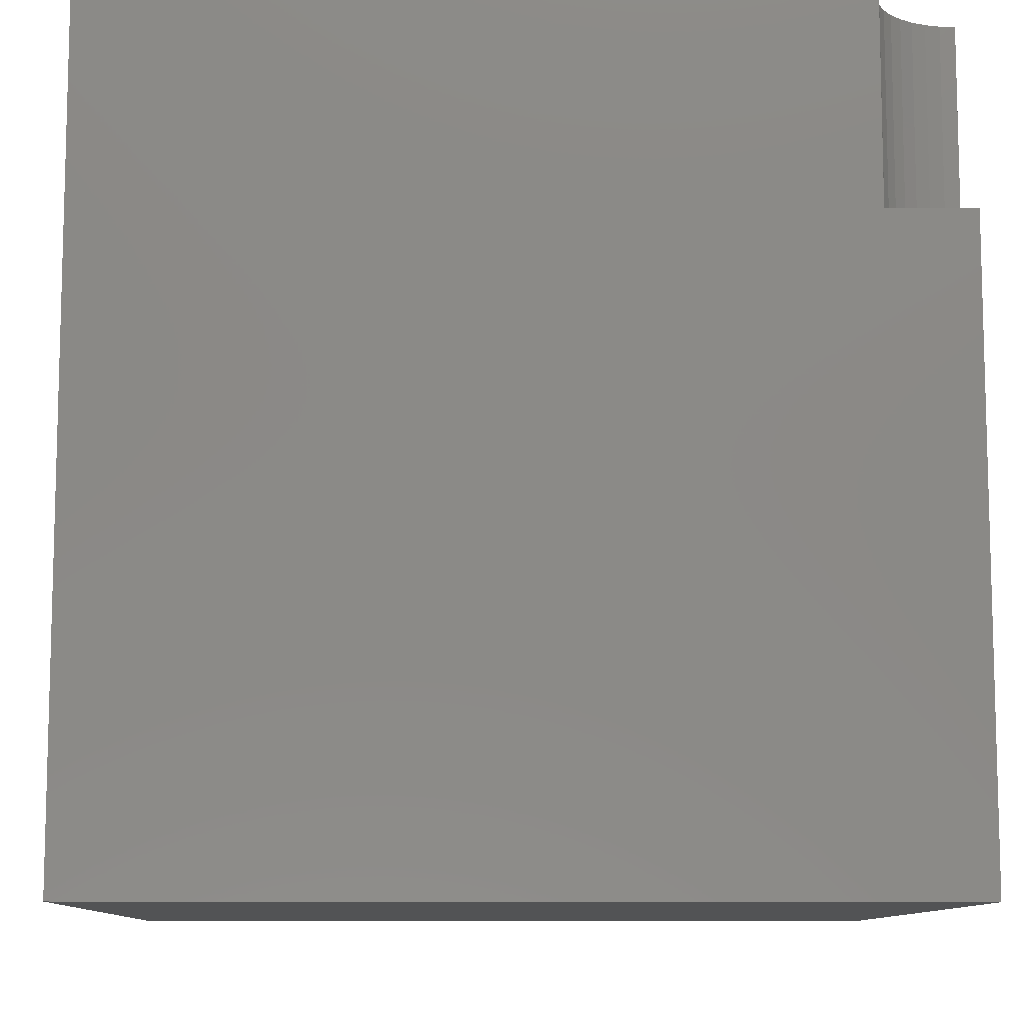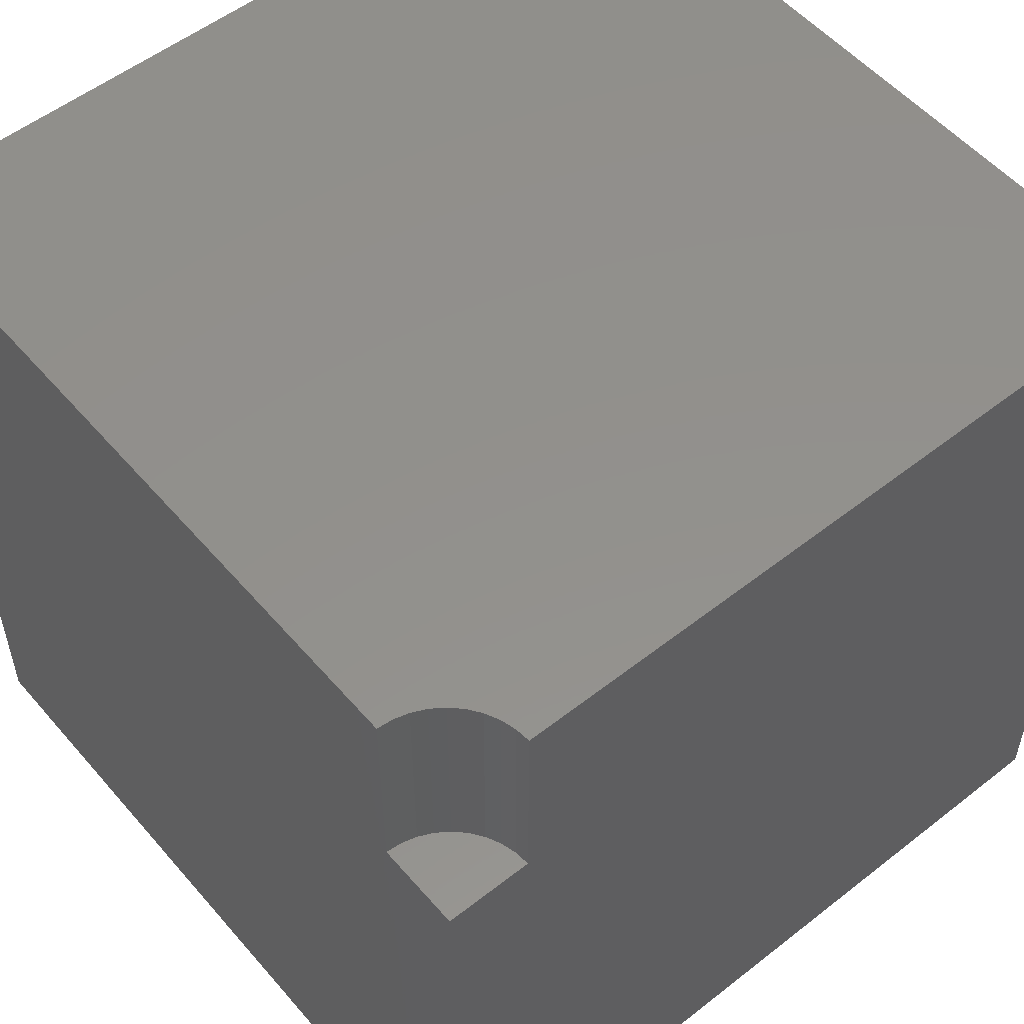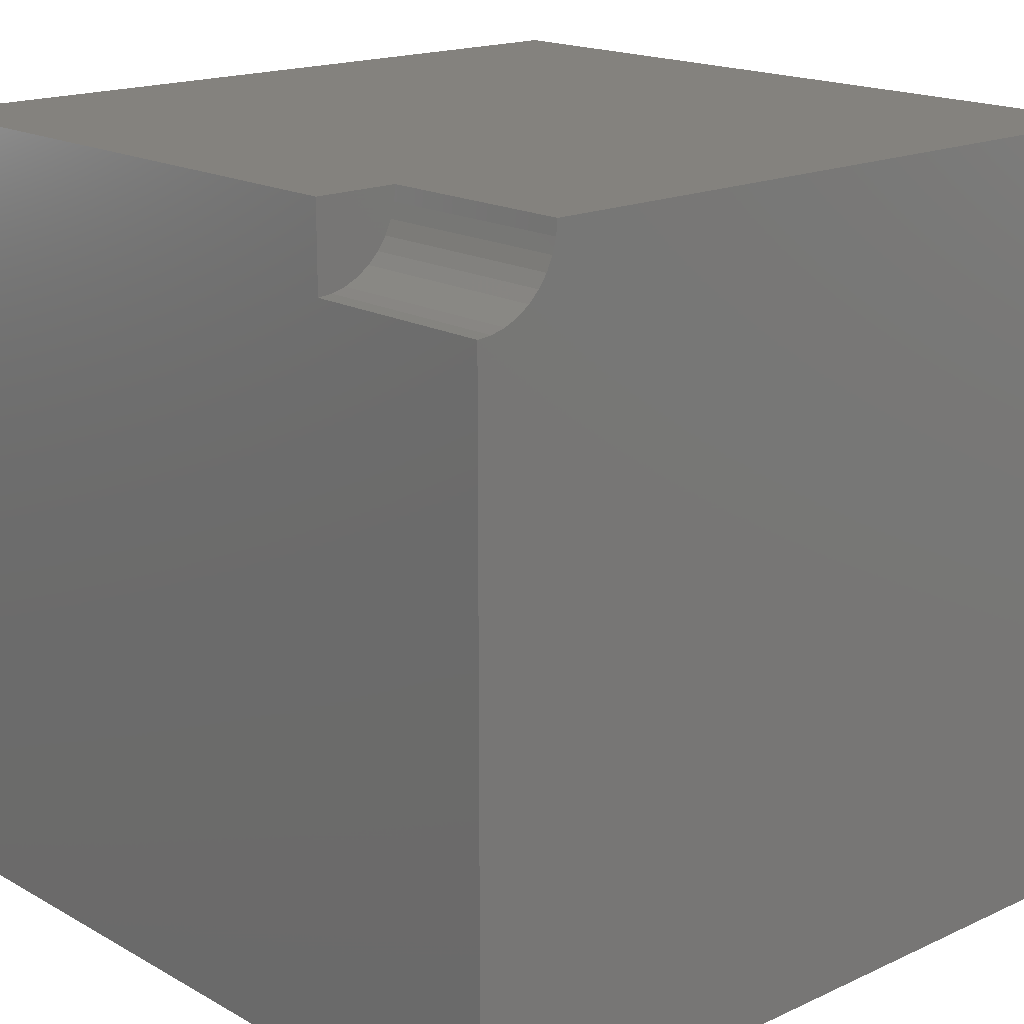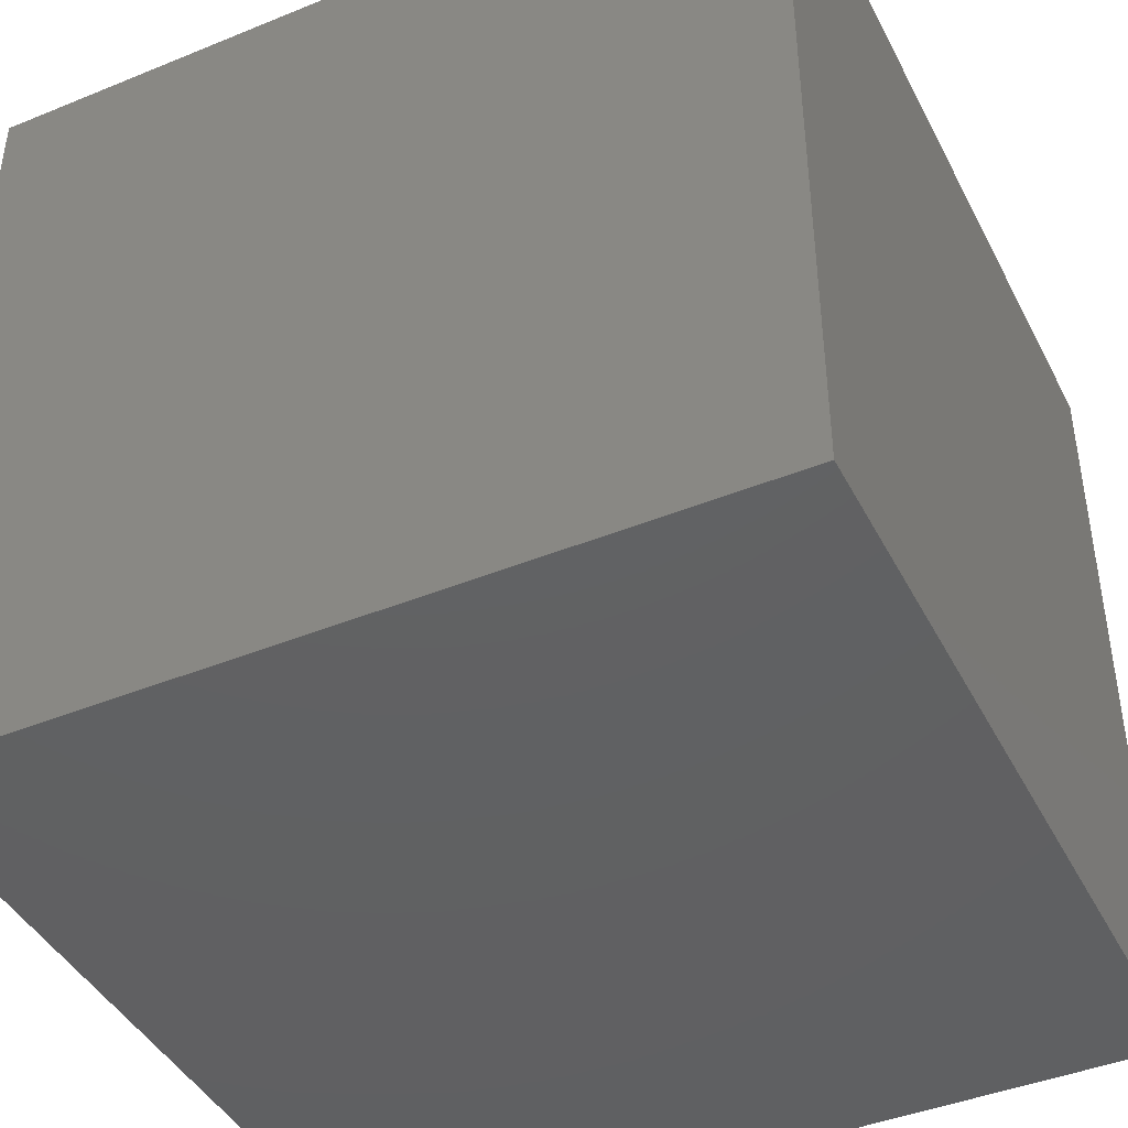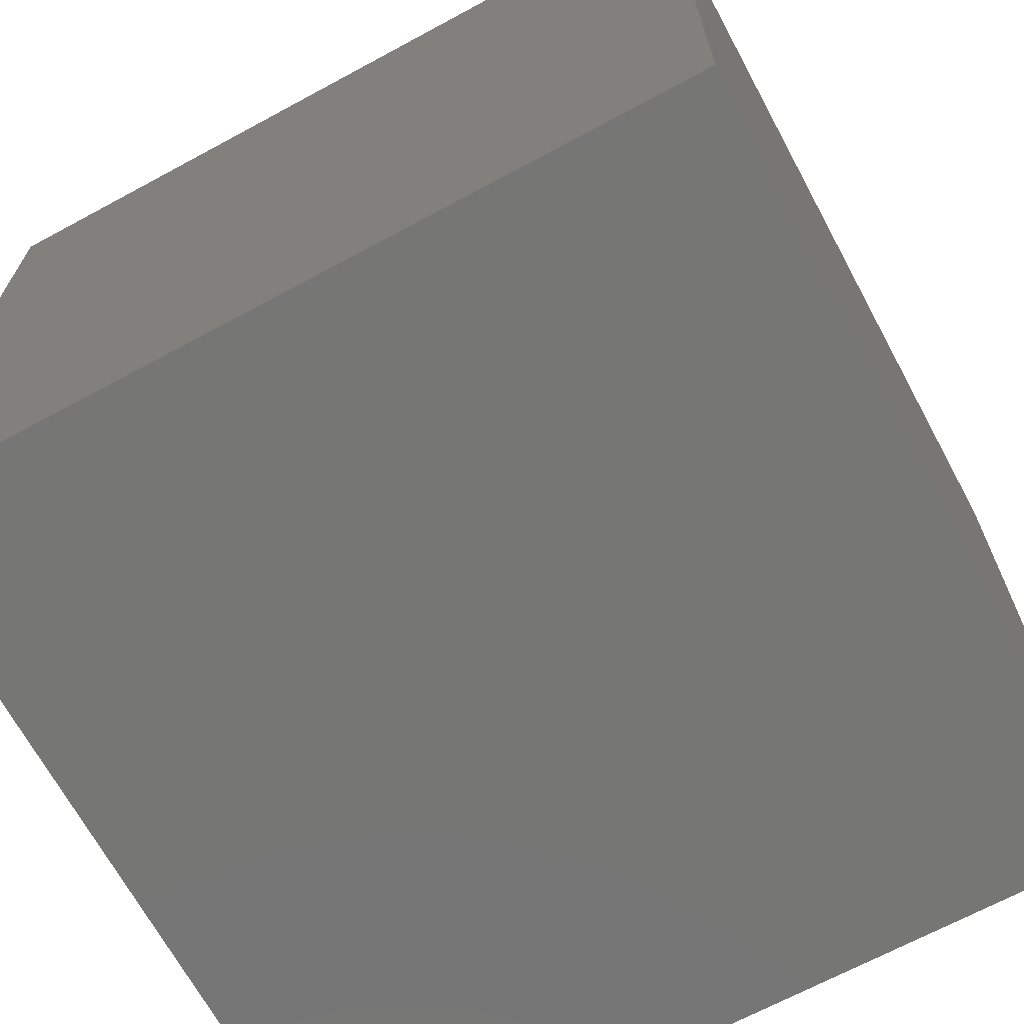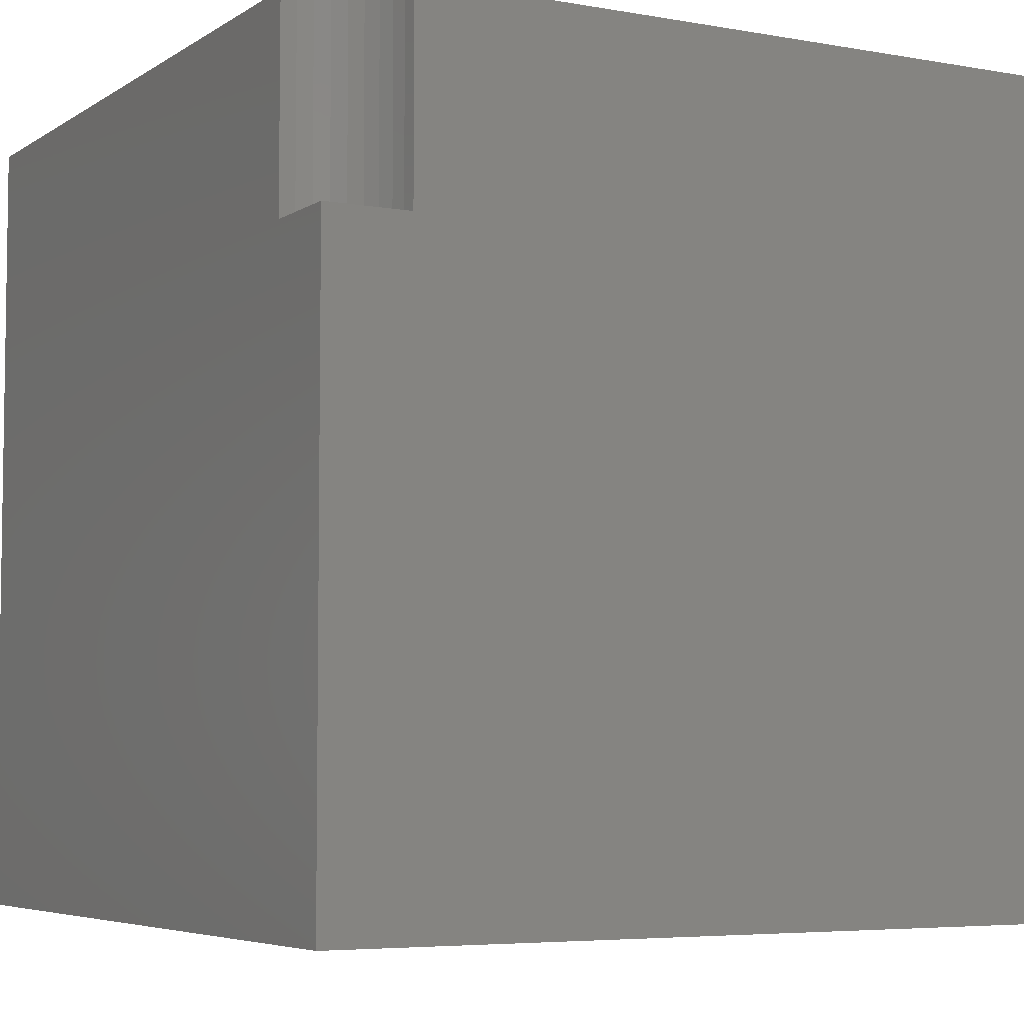
<metadata>
{"format":"stl","ext":"stl","renderer":"f3d","projection":"perspective","resolution":1024,"background":"white","views":[{"elev":-9.9,"azim":178.5,"up":"+Z"},{"elev":54.0,"azim":-129.8,"up":"+Z"},{"elev":17.4,"azim":-42.3,"up":"+Y"},{"elev":-43.0,"azim":25.8,"up":"+Z"},{"elev":-68.2,"azim":28.4,"up":"+Z"},{"elev":-5.4,"azim":-119.1,"up":"+Z"}]}
</metadata>
<code>
# stl→obj: 30 verts, 52 faces
v 0 10 7.531
v 0 10 0
v 0 8.949 7.531
v 0 0 0
v 0 8.949 10
v 0 0 10
v 0.1825 8.965 10
v 0.805 9.325 10
v 0.6755 9.195 10
v 10 0 10
v 0.5254 9.09 10
v 0.3594 9.013 10
v 1.051 10 10
v 1.035 9.818 10
v 10 10 10
v 0.9875 9.641 10
v 0.9101 9.475 10
v 10 10 0
v 10 0 0
v 1.051 10 7.531
v -1.93e-16 8.949 7.531
v -1.93e-16 8.949 10
v 0.1825 8.965 7.531
v 0.3594 9.013 7.531
v 0.5254 9.09 7.531
v 0.6755 9.195 7.531
v 0.805 9.325 7.531
v 0.9101 9.475 7.531
v 0.9875 9.641 7.531
v 1.035 9.818 7.531
f 1 2 3
f 3 2 4
f 3 4 5
f 5 4 6
f 7 5 6
f 8 9 10
f 10 9 11
f 10 11 6
f 6 11 12
f 6 12 7
f 13 14 15
f 15 14 16
f 15 16 10
f 10 16 17
f 10 17 8
f 18 15 19
f 19 15 10
f 2 18 4
f 4 18 19
f 13 15 20
f 20 15 18
f 20 18 1
f 1 18 2
f 19 10 4
f 4 10 6
f 21 22 7
f 21 7 23
f 23 7 12
f 23 12 24
f 24 12 11
f 24 11 25
f 25 11 9
f 25 9 26
f 26 9 8
f 26 8 27
f 27 8 17
f 27 17 28
f 28 17 16
f 28 16 29
f 29 16 14
f 29 14 30
f 30 14 13
f 30 13 20
f 21 23 1
f 1 23 24
f 1 24 25
f 25 26 1
f 1 26 27
f 1 27 28
f 28 29 1
f 1 29 30
f 1 30 20

</code>
